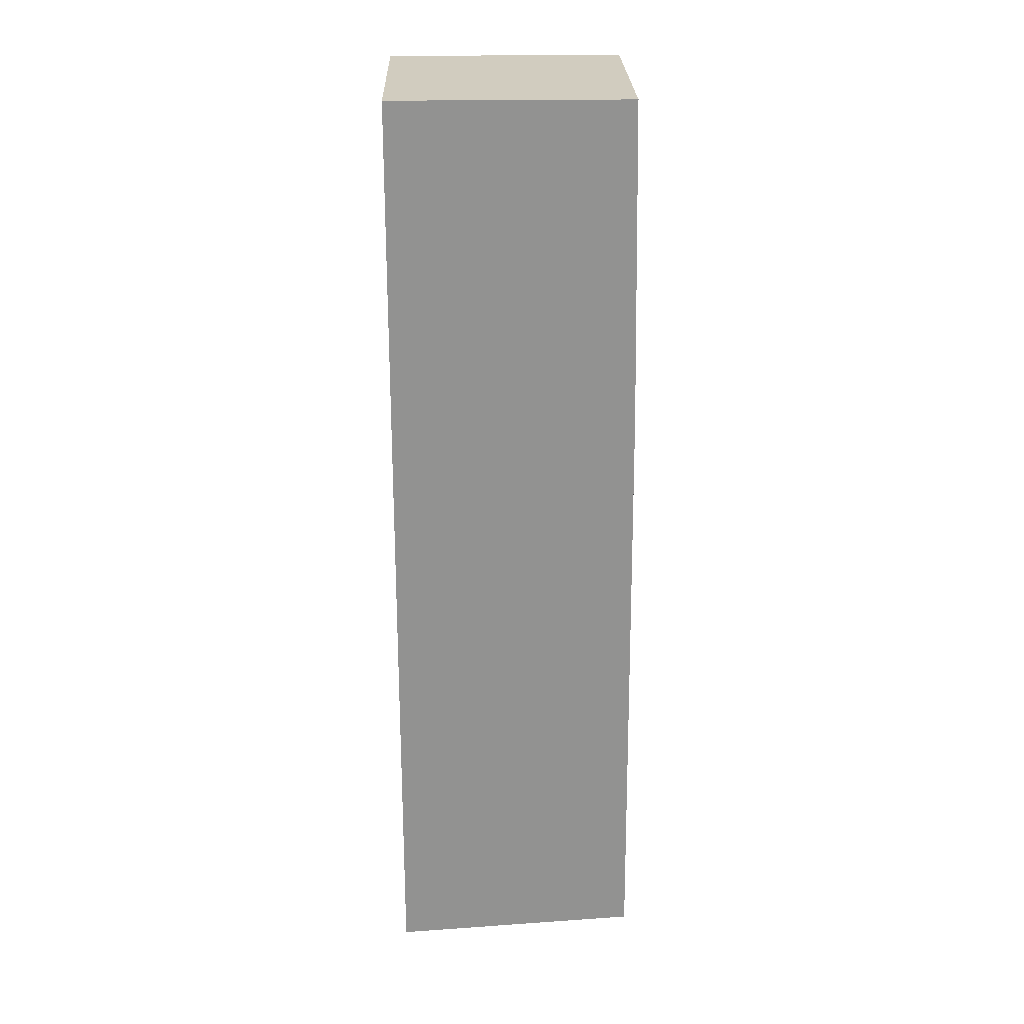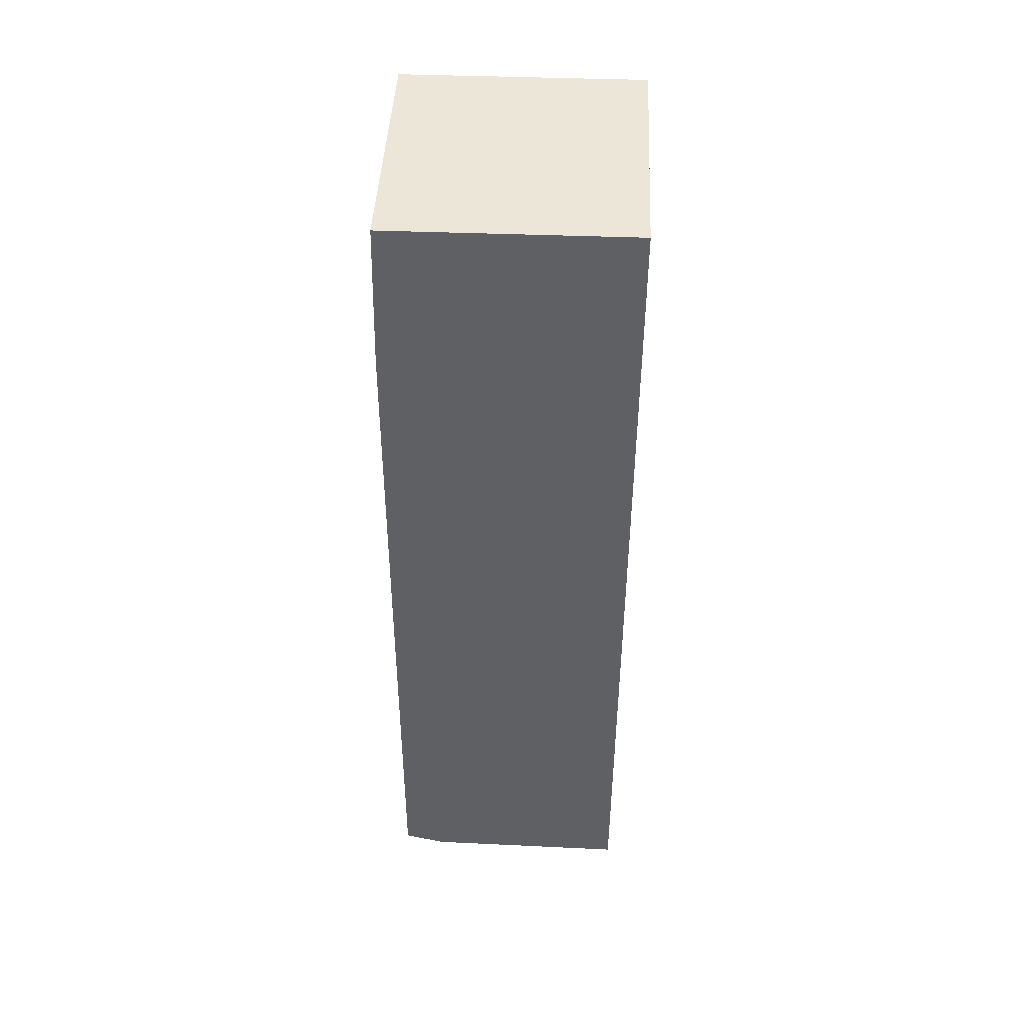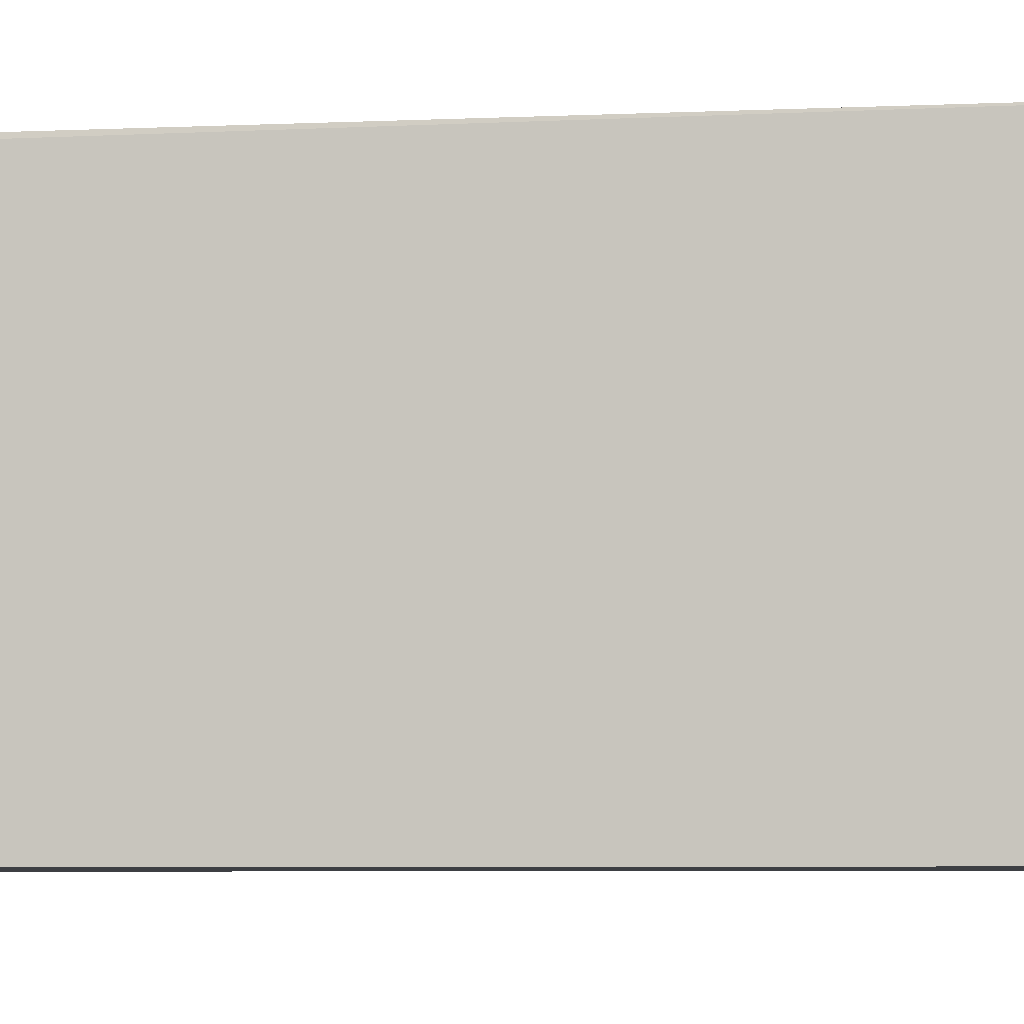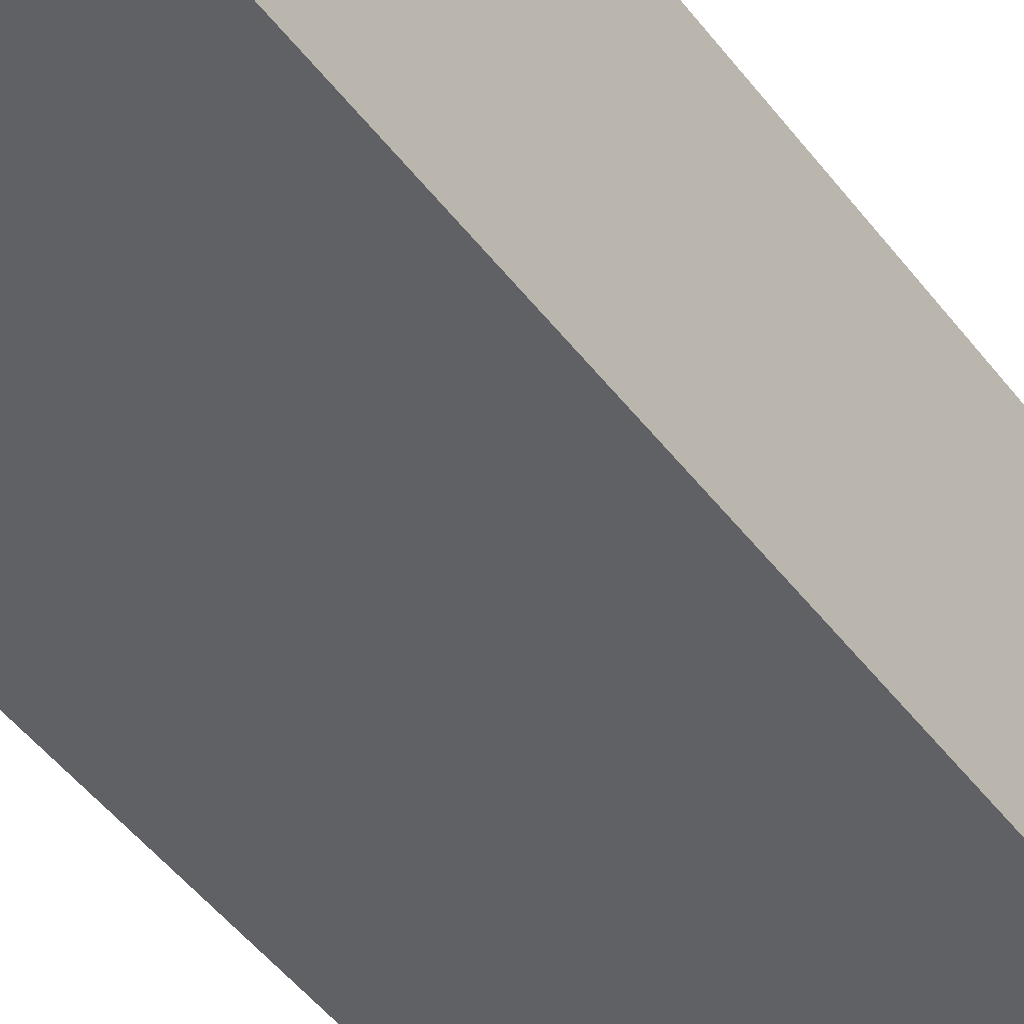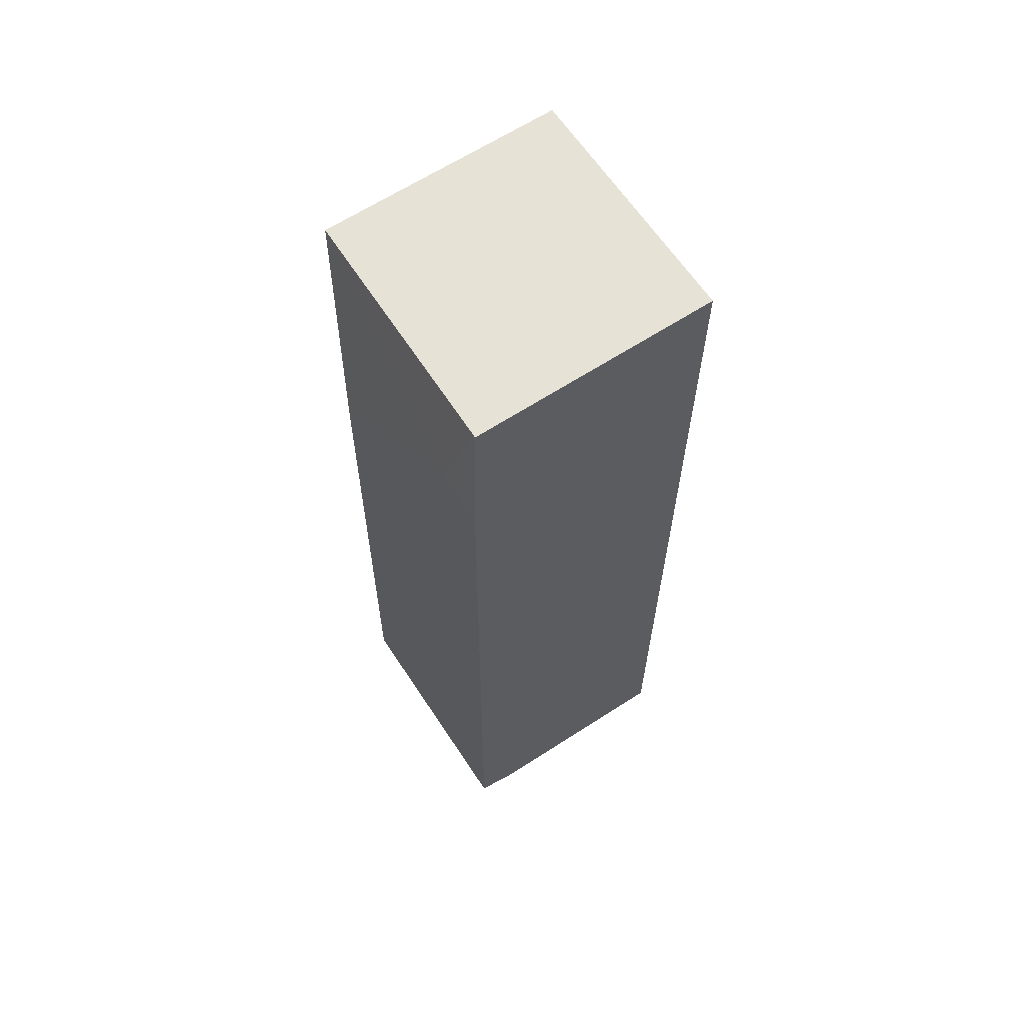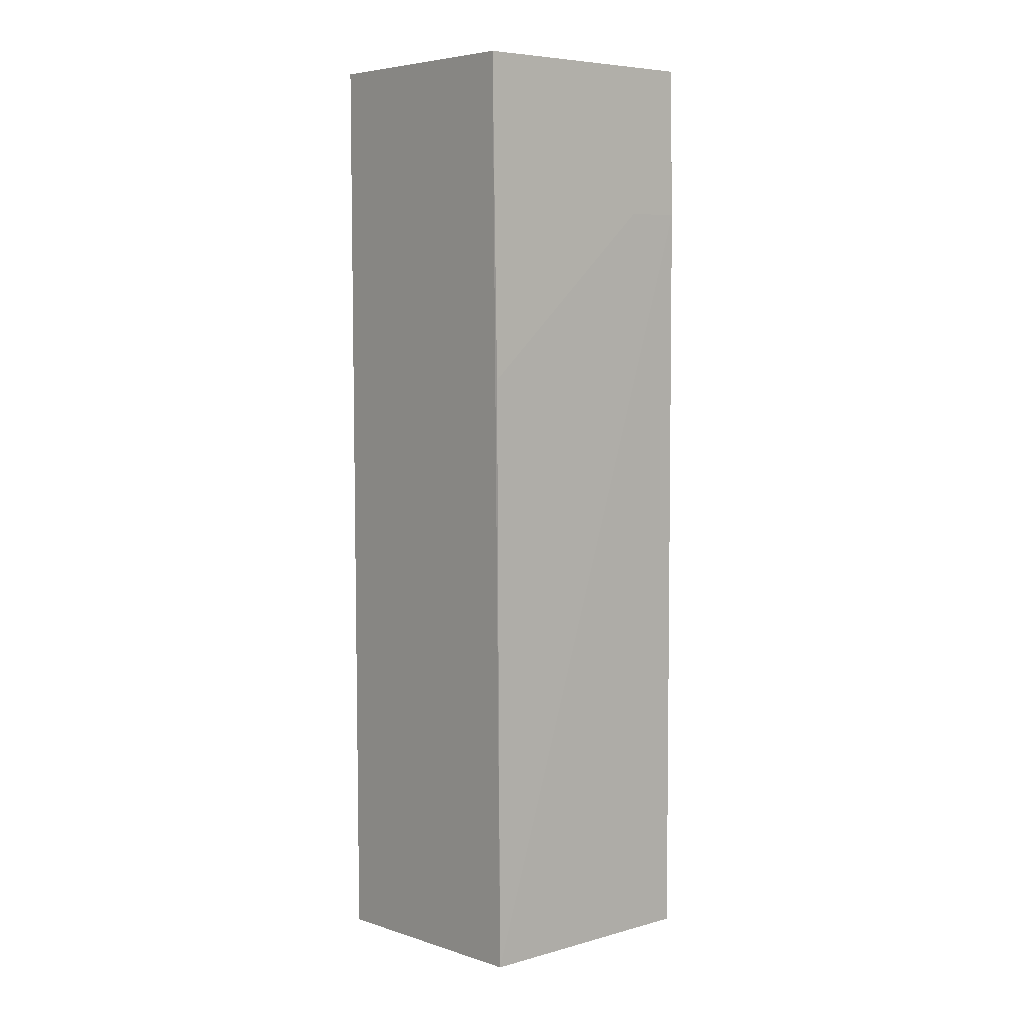
<metadata>
{"format":"obj","ext":"obj","renderer":"f3d","projection":"perspective","resolution":1024,"background":"white","views":[{"elev":23.9,"azim":88.3,"up":"+Z"},{"elev":46.2,"azim":-87.5,"up":"+Z"},{"elev":-4.0,"azim":98.8,"up":"+Y"},{"elev":-46.7,"azim":-145.2,"up":"+Y"},{"elev":63.6,"azim":-123.4,"up":"+Z"},{"elev":6.7,"azim":139.5,"up":"+Z"}]}
</metadata>
<code>
v 0.0492 0.04808 0.1853
v 0.04924 0.001653 0.1853
v 0.04924 0.001652 0.001989
v 0.001488 0.04188 0.001933
v 0.001539 0.001653 0.1853
v 0.04919 0.05011 0.005103
v 0.001538 0.04861 0.1853
v 0.03819 0.001621 0.001856
v 0.03447 0.02728 0.001946
v 0.001493 0.04997 0.004175
v 0.04913 0.04924 0.1229
v 0.001505 0.001632 0.001223
v 0.02713 0.03447 0.00206
v 0.001511 0.04932 0.1559
v 0.00512 0.04186 0.002009
v 0.01252 0.04924 0.1559
f 1 2 3
f 6 1 3
f 7 5 2
f 7 2 1
f 8 3 2
f 8 2 5
f 9 6 3
f 10 6 4
f 11 1 6
f 12 8 5
f 12 4 9
f 12 9 3
f 12 3 8
f 13 9 4
f 13 6 9
f 14 10 4
f 14 11 6
f 14 6 10
f 14 5 7
f 14 12 5
f 14 4 12
f 15 13 4
f 15 4 6
f 15 6 13
f 16 14 7
f 16 7 1
f 16 1 11
f 16 11 14

</code>
